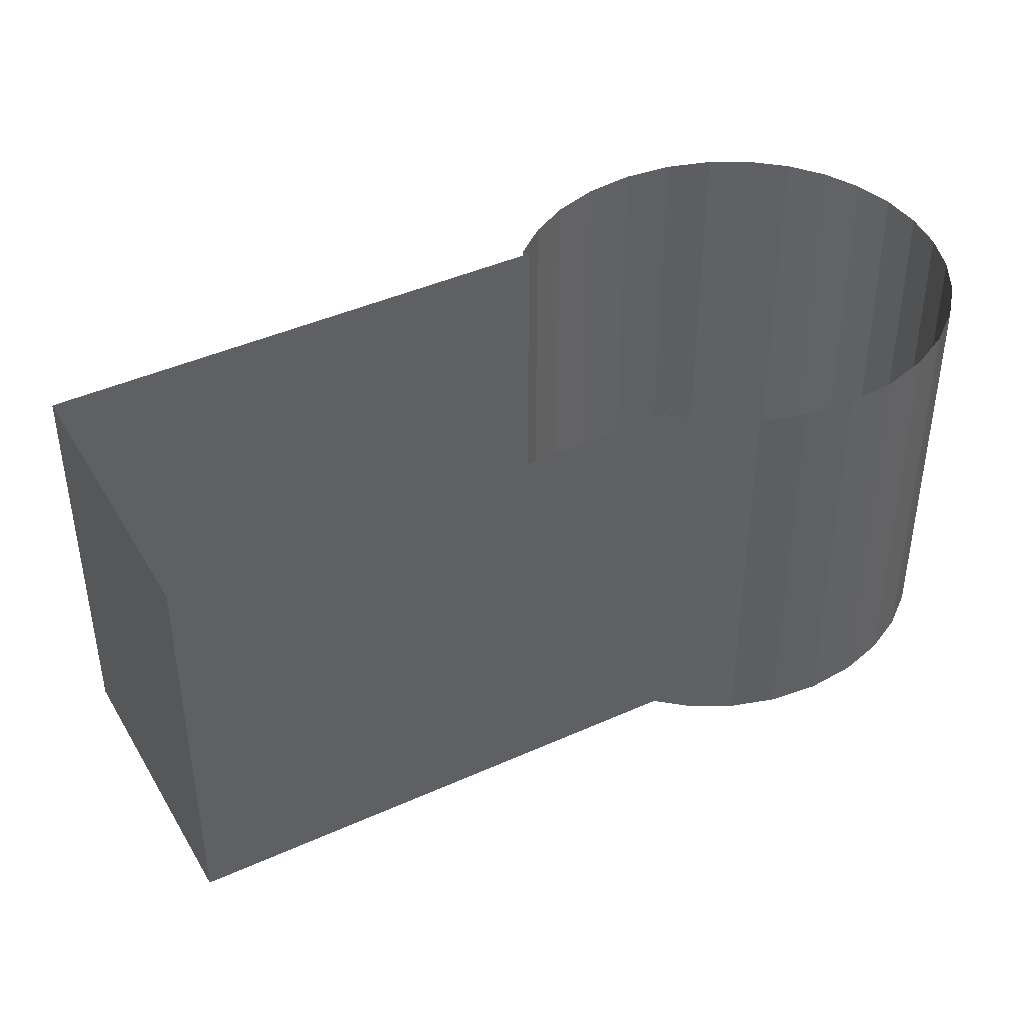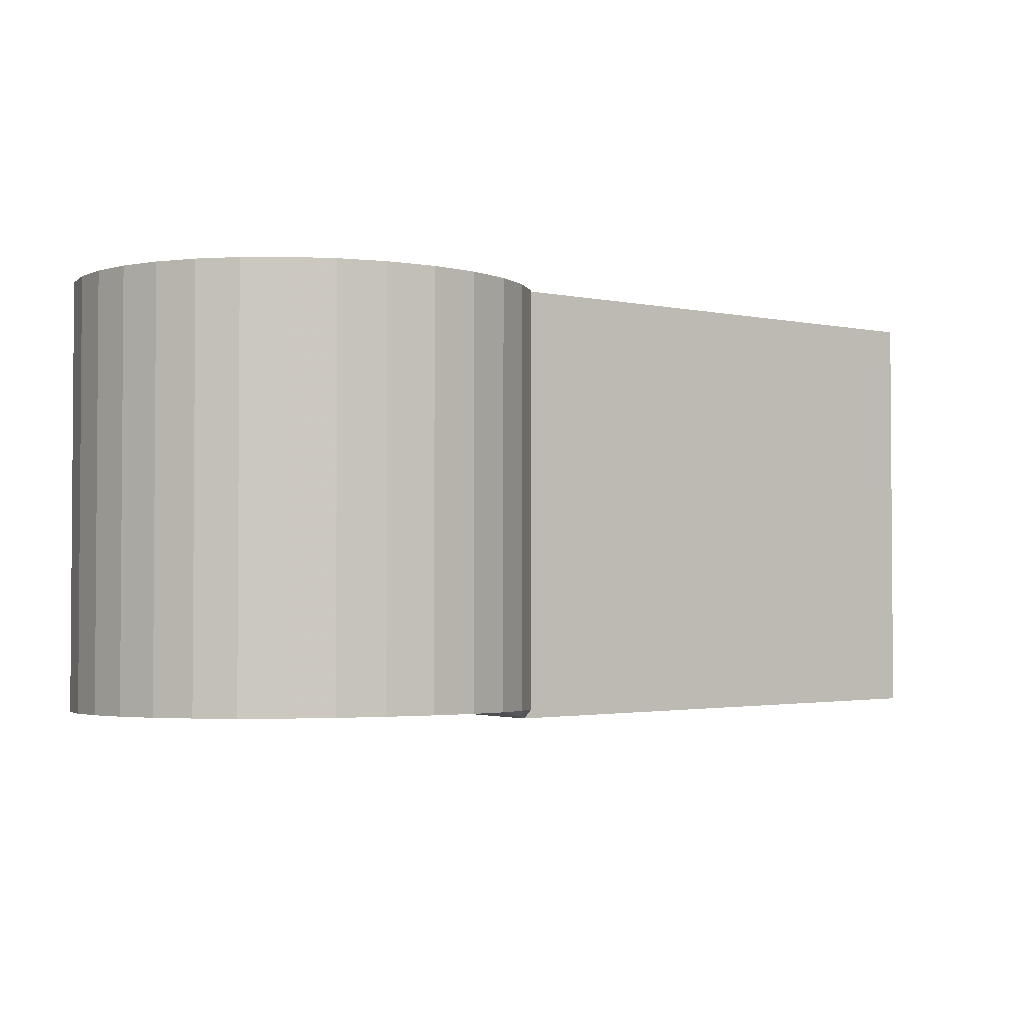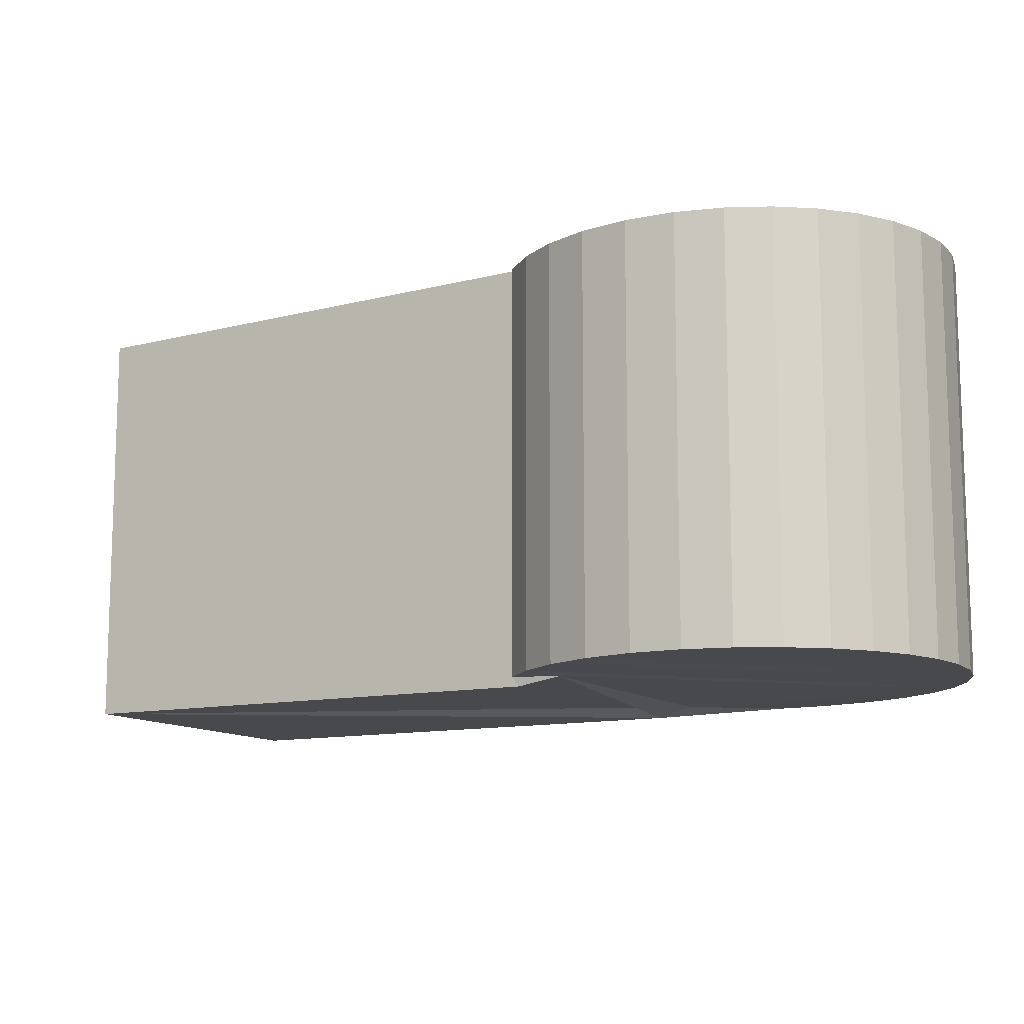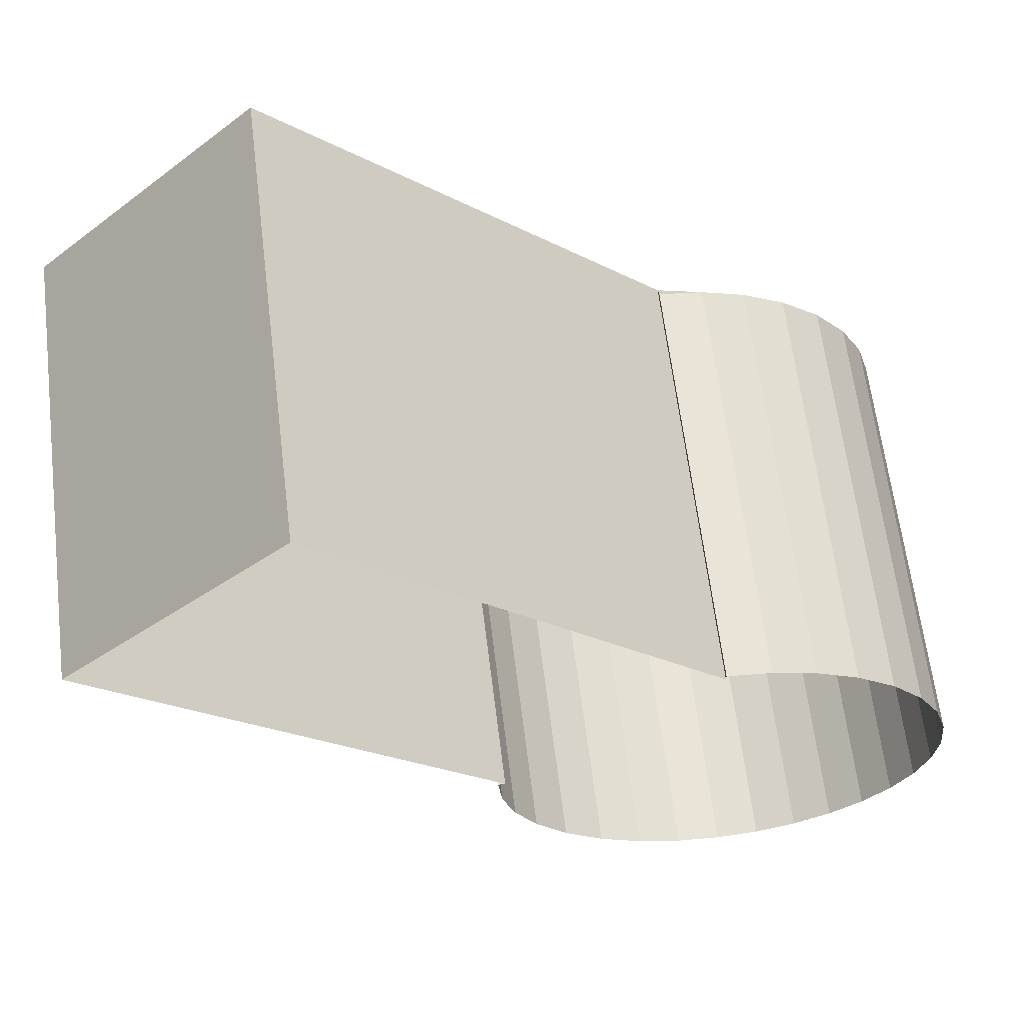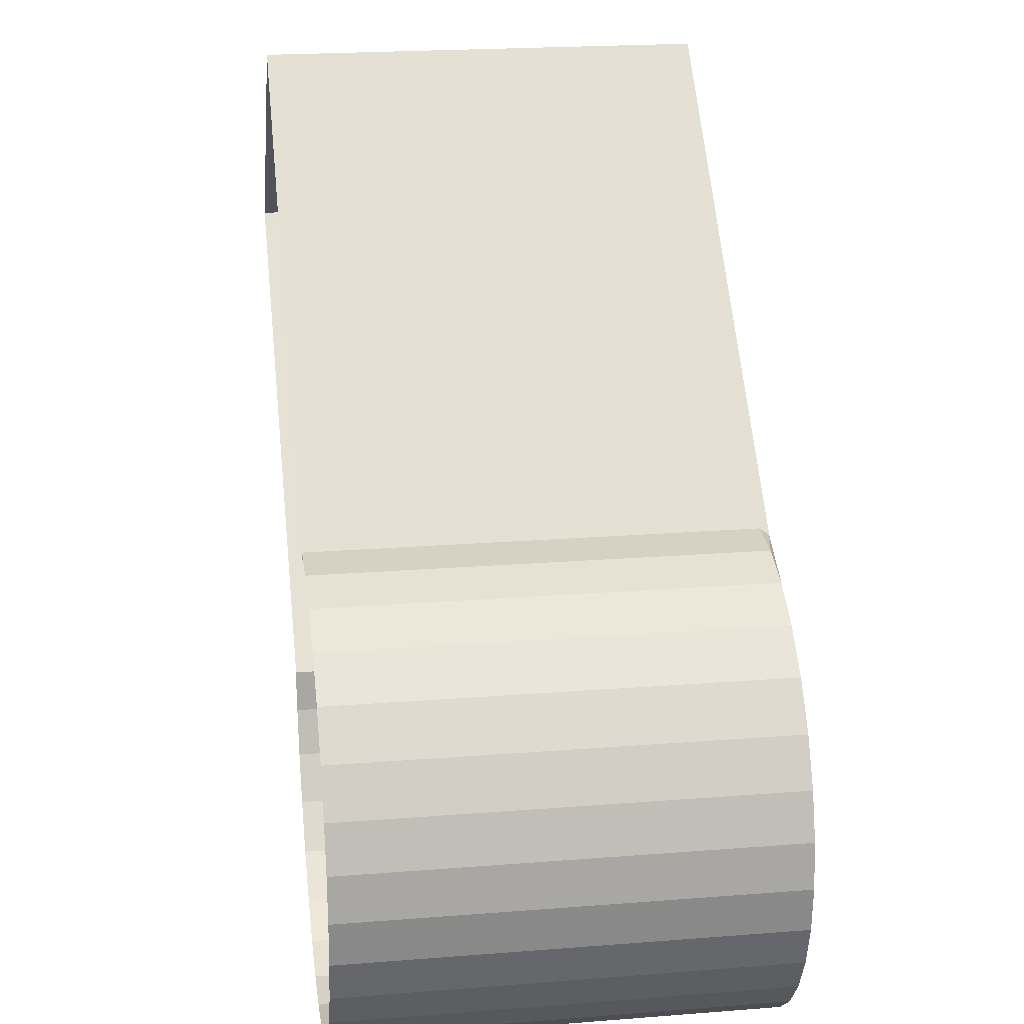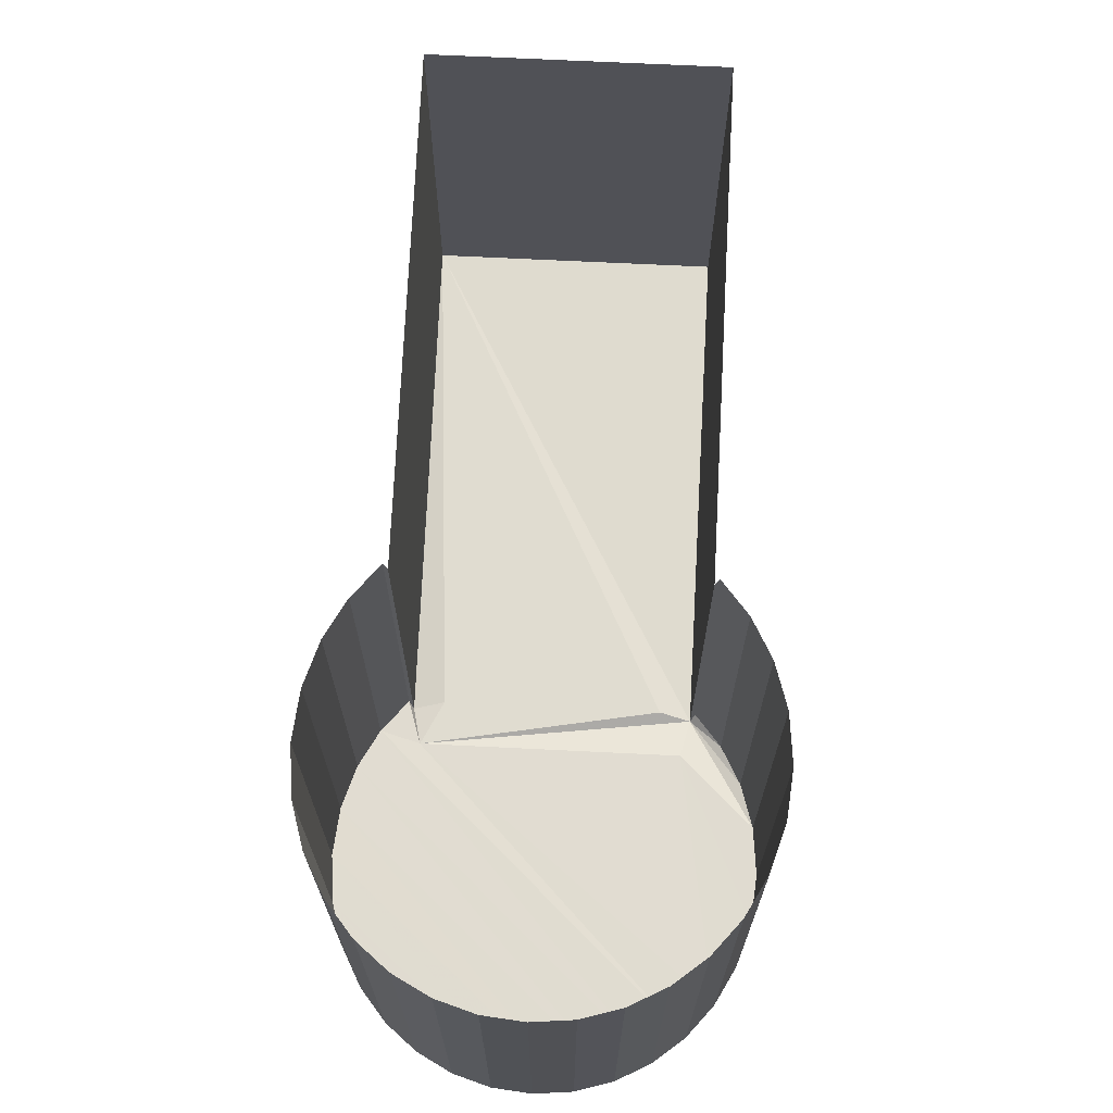
<metadata>
{"format":"obj","ext":"obj","renderer":"f3d","projection":"perspective","resolution":1024,"background":"white","views":[{"elev":43.3,"azim":106.7,"up":"+Y"},{"elev":-2.7,"azim":-83.2,"up":"+Y"},{"elev":-12.4,"azim":167.0,"up":"+Y"},{"elev":63.1,"azim":173.0,"up":"+Z"},{"elev":21.4,"azim":-98.0,"up":"+Z"},{"elev":69.5,"azim":-132.2,"up":"+Y"}]}
</metadata>
<code>
v -0.01853 0.01552 -0.01853
v 0.001886 0.01548 -0.009428
v -0.01665 0.01552 -0.02007
v 0.02621 0.01548 0.01376
v -0.01449 0.01552 -0.02122
v -0.009428 0.01548 0.001886
v -0.01214 0.01553 -0.02193
v 0.01376 0.01548 0.02621
v -0.009665 0.01554 -0.02218
v -0.00713 0.01555 -0.02193
v -0.004593 0.01557 -0.02116
v -0.002119 0.01558 -0.01985
v 0.000161 0.01558 -0.01798
v 0.00203 0.01558 -0.0157
v 0.00335 0.01557 -0.01322
v 0.004116 0.01555 -0.01069
v 0.004365 0.01554 -0.008149
v 0.002862 0.01548 -0.006566
v 0.002179 0.01548 -0.004315
v 0.00107 0.01548 -0.00224
v -0.000422 0.01548 -0.000422
v -0.00224 0.01548 0.00107
v -0.004315 0.01548 0.002179
v -0.006566 0.01548 0.002862
v -0.008149 0.01554 0.004365
v -0.01069 0.01555 0.004116
v -0.01322 0.01557 0.00335
v -0.0157 0.01558 0.00203
v -0.01798 0.01558 0.000161
v -0.01985 0.01558 -0.002119
v -0.02116 0.01557 -0.004593
v -0.02193 0.01555 -0.00713
v -0.02218 0.01554 -0.009665
v -0.02193 0.01553 -0.01214
v -0.02122 0.01552 -0.01449
v -0.02007 0.01552 -0.01665
v -0.008149 0.015 0.003947
v 0.003947 0.015 -0.008149
v -0.006531 0.01548 0.002852
v -0.006544 0.01548 0.002847
v -0.02193 0.04 -0.00713
v -0.02218 0.04 -0.009665
v -0.02193 0.04 -0.01214
v -0.02116 0.04 -0.004593
v -0.02122 0.04 -0.01449
v -0.02007 0.04 -0.01665
v -0.01798 0.04 0.000161
v -0.01853 0.04 -0.01853
v -0.01322 0.04 0.00335
v -0.01449 0.04 -0.02122
v -0.0157 0.04 0.00203
v -0.01665 0.04 -0.02007
v -0.01985 0.04 -0.002119
v -0.008149 0.04 0.003947
v -0.004593 0.04 -0.02116
v -0.00713 0.04 -0.02193
v -0.01069 0.04 0.004116
v -0.008149 0.04 0.004365
v -0.009665 0.04 -0.02218
v 0.00203 0.04 -0.0157
v 0.000161 0.04 -0.01798
v 0.004116 0.04 -0.01069
v 0.003947 0.04 -0.008149
v 0.004365 0.04 -0.008149
v 0.00335 0.04 -0.01322
v -0.002119 0.04 -0.01985
v -0.01214 0.04 -0.02193
v 0.02621 0.04 0.01376
v 0.01533 0.04 0.02465
v 0.01376 0.04 0.02621
f 4 8 70
f 4 70 69
f 4 69 68
f 70 8 37
f 70 37 54
f 4 38 18
f 4 18 19
f 4 19 20
f 4 20 21
f 4 21 22
f 4 22 23
f 4 23 39
f 4 39 24
f 4 24 37
f 4 37 8
f 2 6 37
f 2 37 24
f 2 24 40
f 2 40 39
f 2 39 23
f 2 23 22
f 2 22 21
f 2 21 20
f 2 20 19
f 2 19 18
f 2 18 38
f 24 39 40
f 63 38 4
f 63 4 68
f 48 1 3
f 48 3 52
f 52 3 5
f 52 5 50
f 50 5 7
f 50 7 67
f 67 7 9
f 67 9 59
f 59 9 10
f 59 10 56
f 56 10 11
f 56 11 55
f 55 11 12
f 55 12 66
f 66 12 13
f 66 13 61
f 13 14 60
f 13 60 61
f 14 15 65
f 14 65 60
f 15 16 62
f 15 62 65
f 16 17 64
f 16 64 62
f 17 38 63
f 17 63 64
f 37 25 58
f 37 58 54
f 25 26 57
f 25 57 58
f 26 27 49
f 26 49 57
f 27 28 51
f 27 51 49
f 28 29 47
f 28 47 51
f 47 29 30
f 47 30 53
f 53 30 31
f 53 31 44
f 44 31 32
f 44 32 41
f 41 32 33
f 41 33 42
f 42 33 34
f 42 34 43
f 43 34 35
f 43 35 45
f 35 36 46
f 35 46 45
f 46 36 1
f 46 1 48
f 16 15 34
f 16 34 33
f 16 33 2
f 16 2 17
f 9 7 10
f 10 7 5
f 10 5 11
f 11 5 3
f 11 3 12
f 12 3 1
f 12 1 13
f 13 1 36
f 13 36 14
f 14 36 35
f 14 35 15
f 15 35 34
f 37 6 28
f 37 28 27
f 37 27 26
f 37 26 25
f 6 2 32
f 6 32 31
f 6 31 30
f 6 30 29
f 6 29 28
f 32 2 33
f 17 2 38

</code>
